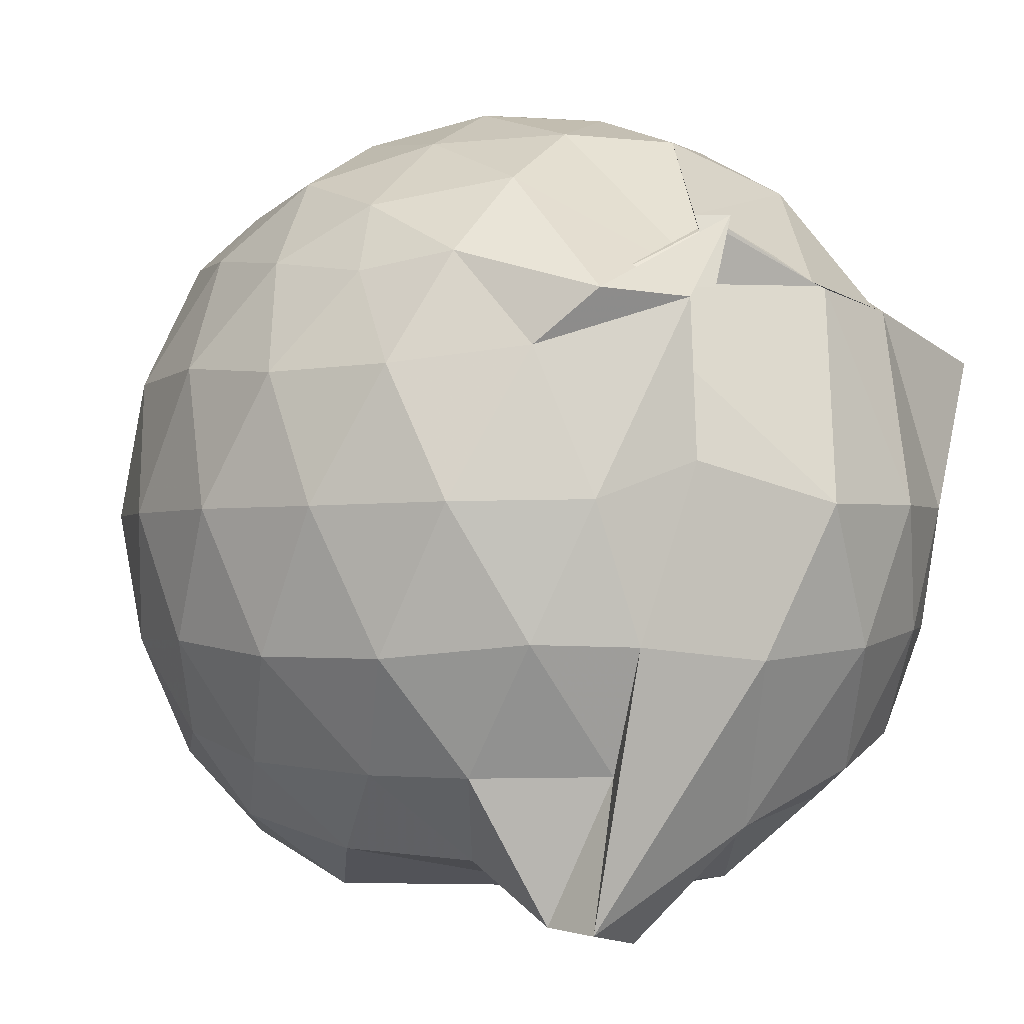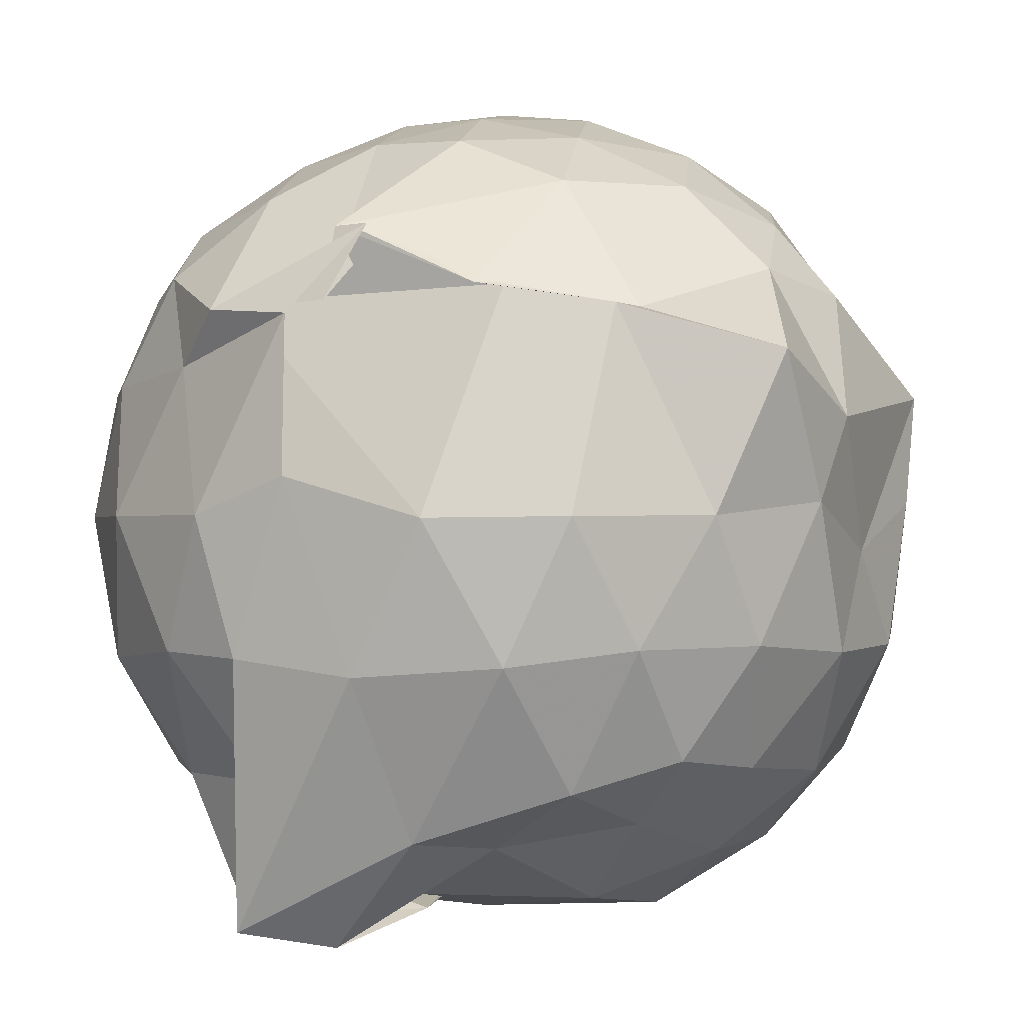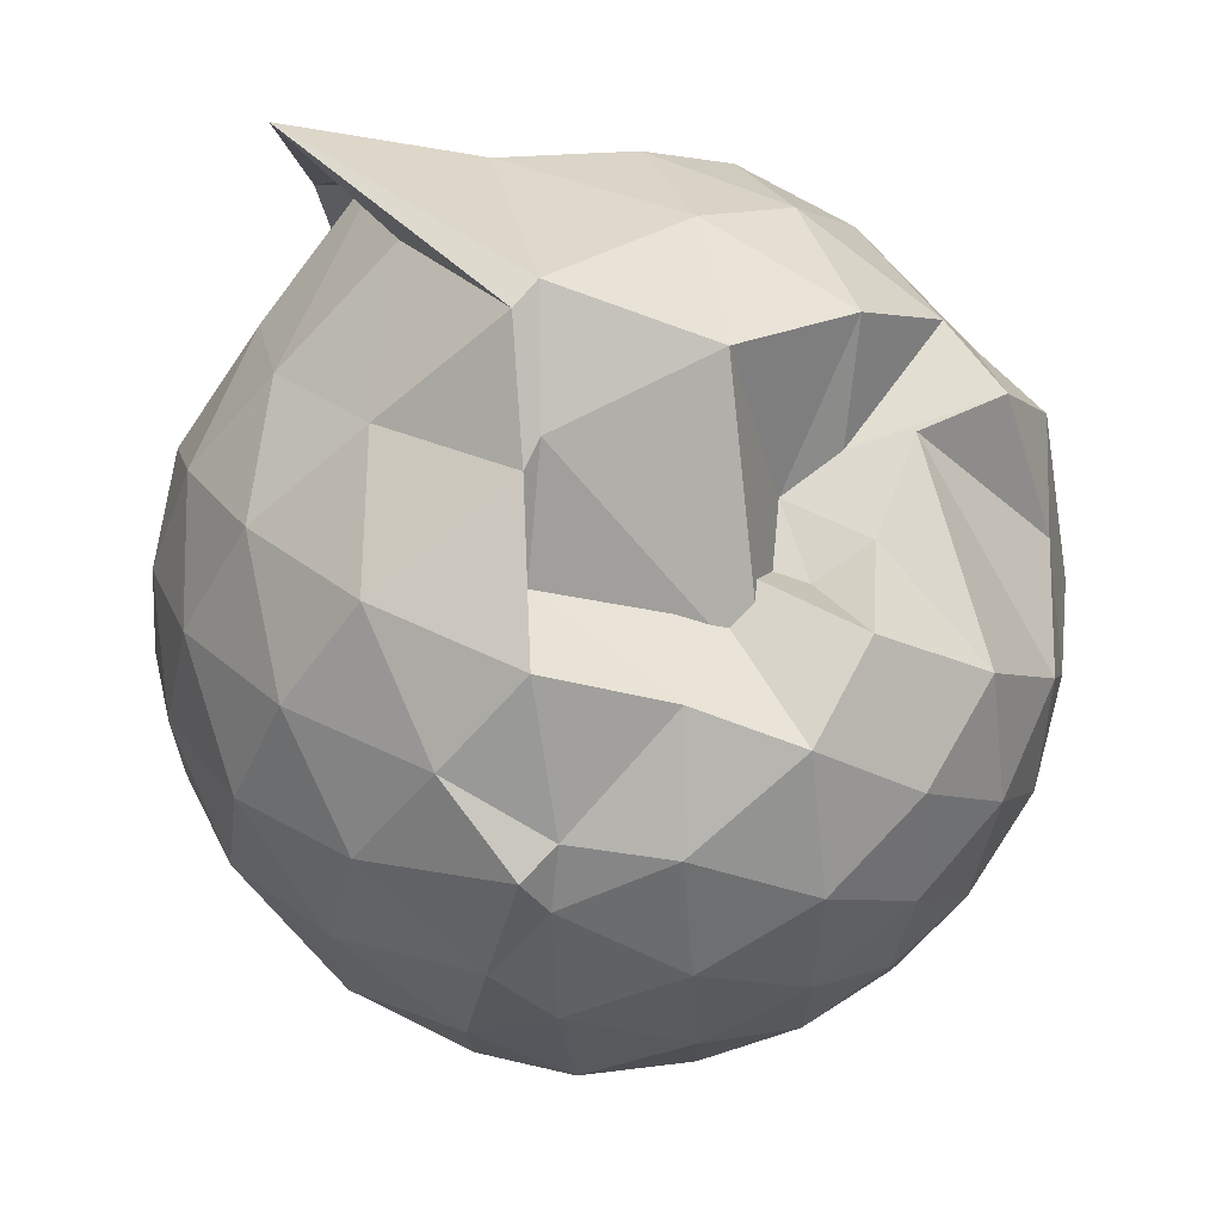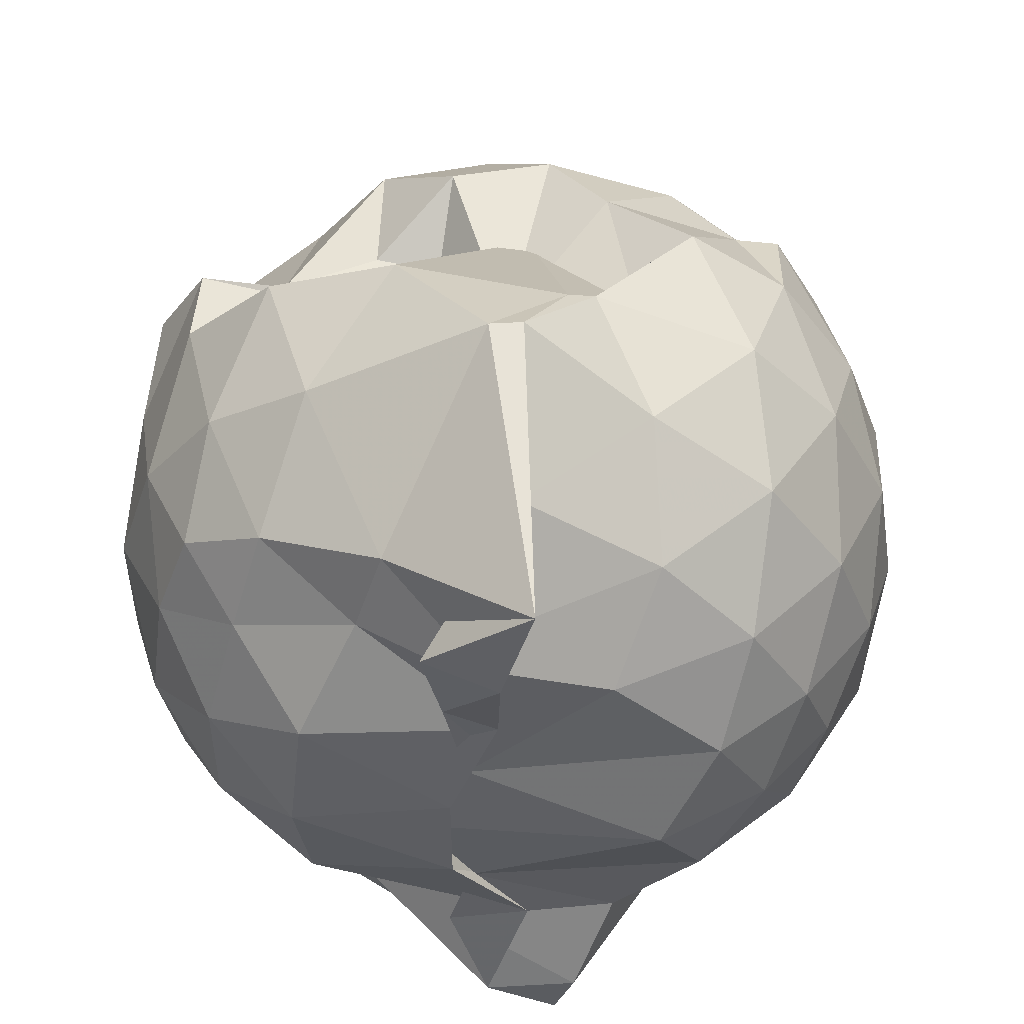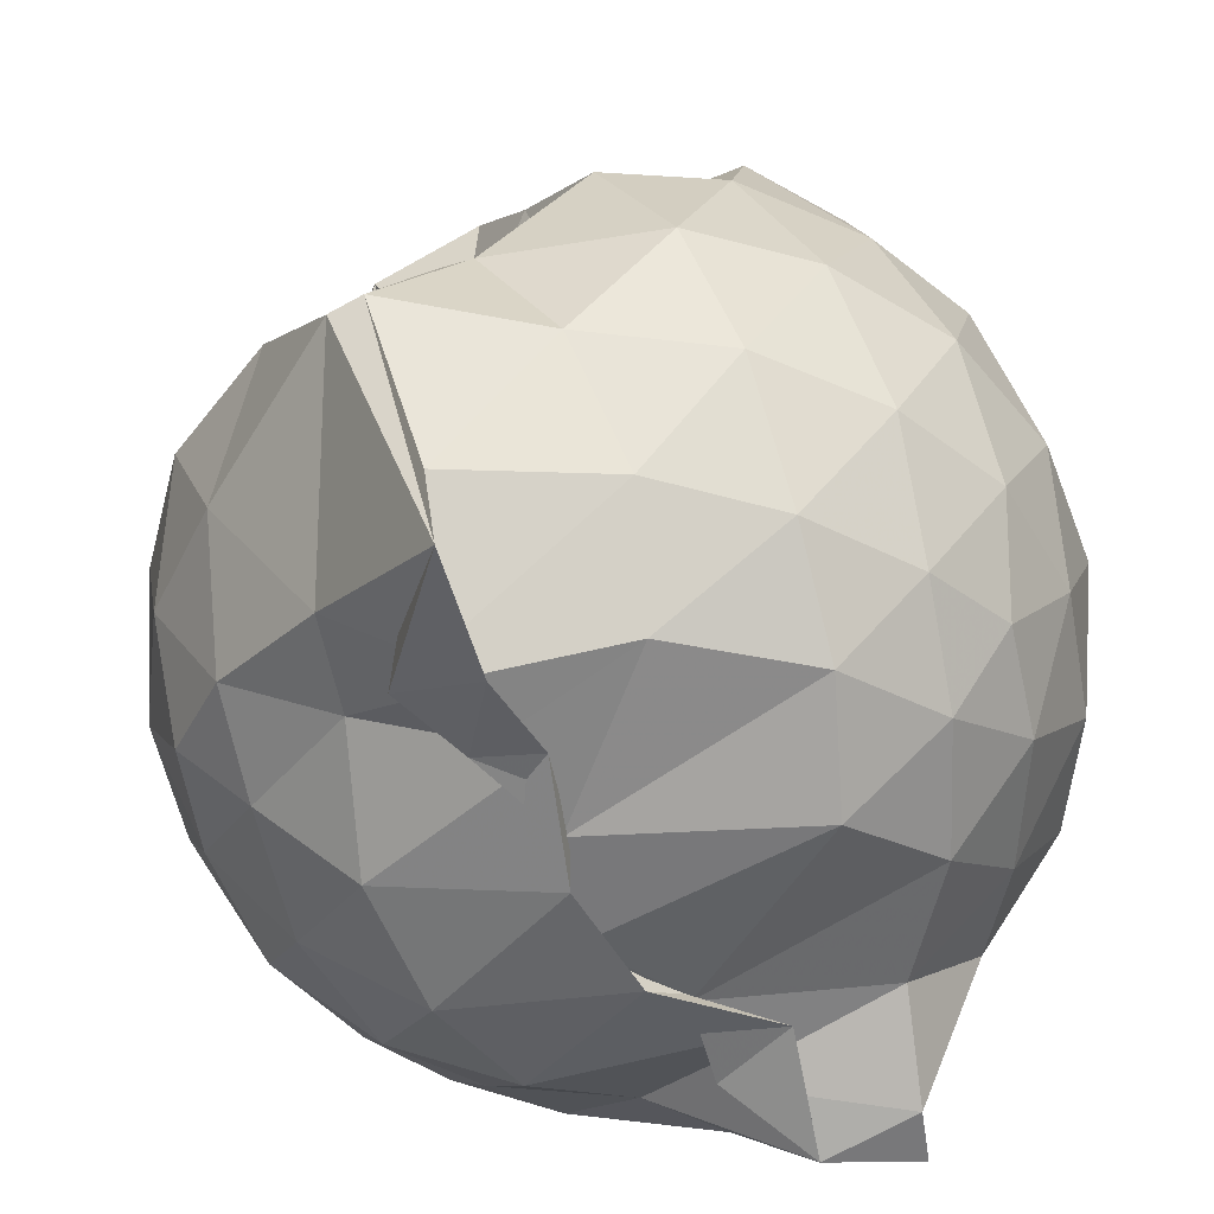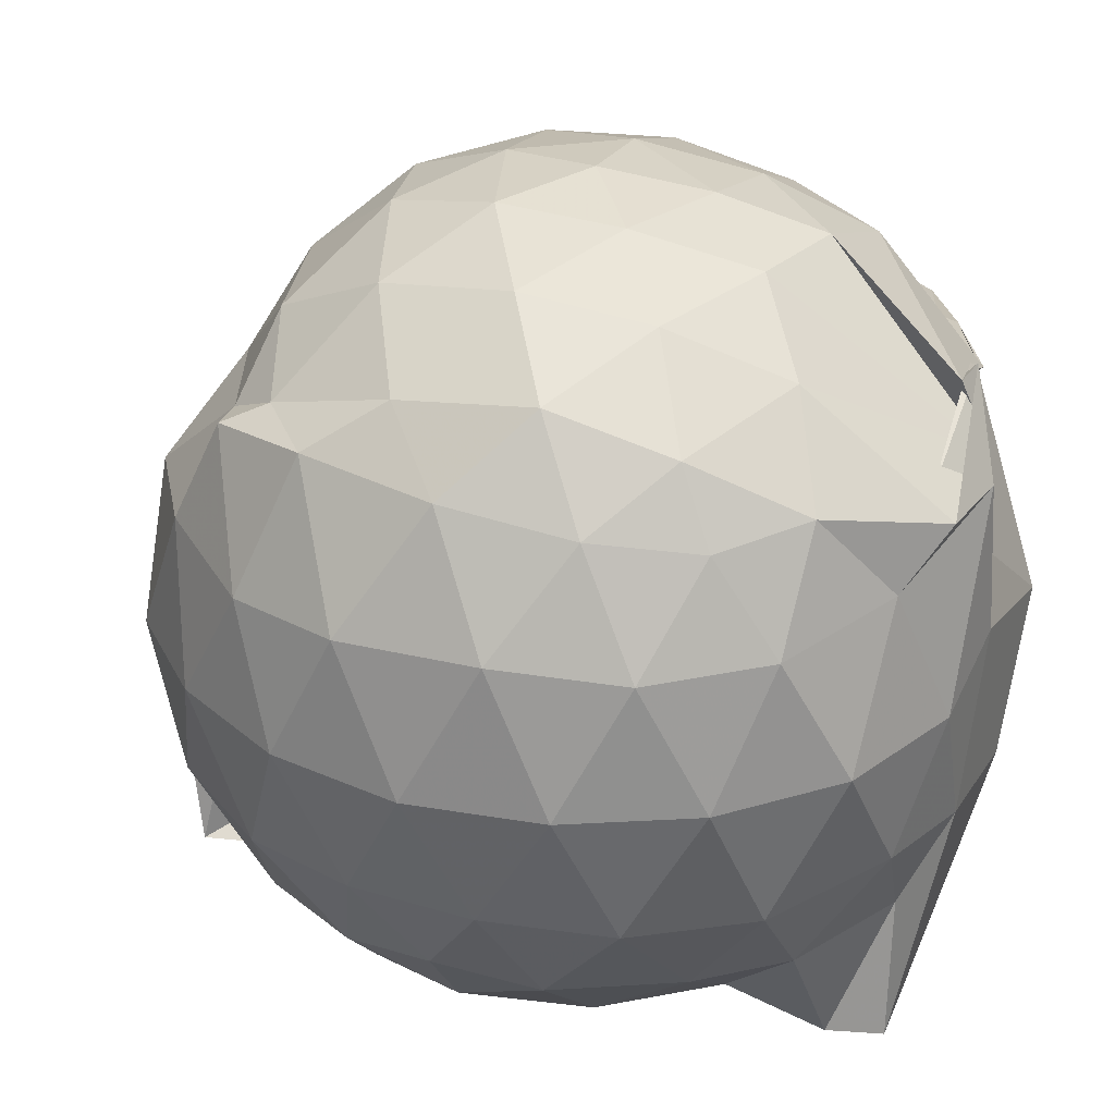
<metadata>
{"format":"obj","ext":"obj","renderer":"f3d","projection":"perspective","resolution":1024,"background":"white","views":[{"elev":-1.5,"azim":-24.8,"up":"+Z"},{"elev":0.5,"azim":26.8,"up":"+Z"},{"elev":65.6,"azim":-35.7,"up":"+Y"},{"elev":52.9,"azim":-173.0,"up":"+Y"},{"elev":-52.4,"azim":-150.7,"up":"+Z"},{"elev":31.3,"azim":-67.0,"up":"+Z"}]}
</metadata>
<code>
v -0.7902 -0.09417 0.9878
v -0.6944 -0.07208 -0.7365
v -0.00645 -0.0756 0.5543
v -0.06722 0.1539 0.5307
v -0.2568 0.4653 0.306
v -0.4501 0.4464 0.4328
v -0.5963 0.4307 0.4292
v -0.7783 0.5105 0.2307
v -0.9729 0.5951 0.5411
v -1.274 0.4616 0.5833
v -1.372 0.4448 0.599
v -1.478 0.216 0.6376
v -1.529 -0.08186 0.6237
v -1.501 -0.3597 0.5913
v -1.401 -0.5716 0.5589
v -1.26 -0.722 0.5913
v -1.036 -0.9243 0.508
v -0.7079 -0.8598 0.6751
v -0.7382 -0.8459 0.6656
v -0.4909 -0.8186 0.5532
v -0.21 -0.6424 0.5065
v -0.06858 -0.3064 0.6002
v 0.06069 0.248 0.345
v -0.05633 0.44 0.3336
v -0.3921 0.4665 0.2576
v -0.5482 0.461 0.2644
v -0.7896 0.4371 0.5395
v -1.073 0.6181 0.2069
v -1.178 0.6879 0.3696
v -1.391 0.5449 0.3755
v -1.567 0.3233 0.3453
v -1.651 0.07408 0.3638
v -1.647 -0.229 0.3774
v -1.566 -0.4941 0.3545
v -1.401 -0.7124 0.3623
v -1.148 -0.8533 0.3968
v -0.8473 -0.9445 0.4953
v -1.009 -0.8627 0.5247
v -0.44 -0.7843 0.5504
v -0.2397 -0.6943 0.5134
v 0.06616 -0.5523 0.4226
v 0.09331 -0.2827 0.2936
v 0.06737 0.1748 0.1134
v -0.06549 0.4601 0.1443
v -0.2667 0.6678 0.1257
v -0.5554 0.8043 0.09981
v -0.9318 0.8094 0.05491
v -0.9891 0.7822 0.08188
v -1.335 0.6669 0.0732
v -1.53 0.4673 0.07691
v -1.662 0.2099 0.07823
v -1.709 -0.0803 0.07811
v -1.665 -0.3702 0.08098
v -1.531 -0.6318 0.08219
v -1.327 -0.8392 0.0881
v -1.058 -0.9481 0.09261
v -0.843 -0.9634 0.1714
v -0.5276 -0.9696 0.0899
v -0.2657 -0.8395 0.09335
v -0.05383 -0.6275 0.0941
v 0.07264 -0.3793 0.1202
v 0.05267 -0.07868 0.01338
v -0.02021 0.3325 -0.1725
v -0.1821 0.5533 -0.1766
v -0.4066 0.7118 -0.194
v -0.7892 0.9272 -0.1487
v -0.8602 0.921 -0.1302
v -1.139 0.7223 -0.1834
v -1.401 0.5555 -0.2179
v -1.571 0.3159 -0.2166
v -1.66 0.05864 -0.1912
v -1.663 -0.2131 -0.1895
v -1.574 -0.4754 -0.2175
v -1.415 -0.7093 -0.2184
v -1.169 -0.8833 -0.1896
v -0.9634 -0.9533 -0.1955
v -0.6878 -0.9623 -0.2246
v -0.3981 -0.871 -0.2026
v -0.1788 -0.7164 -0.1704
v -0.01322 -0.4952 -0.1684
v 0.06365 -0.2284 -0.1935
v 0.06238 0.06996 -0.1916
v -0.1569 0.4042 -0.3965
v -0.3416 0.5377 -0.4591
v -0.6197 0.6431 -0.5566
v -0.9596 0.7985 -0.773
v -0.8911 0.7458 -0.4535
v -1.188 0.5628 -0.4498
v -1.392 0.3708 -0.4704
v -1.525 0.1363 -0.4439
v -1.587 -0.07744 -0.3887
v -1.524 -0.2942 -0.4405
v -1.368 -0.543 -0.4577
v -1.223 -0.7128 -0.4576
v -0.9669 -0.8448 -0.4535
v -1.017 -0.8559 -0.7639
v -0.6412 -0.7969 -0.5678
v -0.3371 -0.6936 -0.4638
v -0.1537 -0.5597 -0.3998
v -0.08567 -0.3543 -0.4283
v -0.04976 -0.07921 -0.4564
v -0.08534 0.1959 -0.4306
v -0.1393 -0.08773 0.7092
v -0.2436 0.1459 0.7666
v -0.4163 0.3834 0.7539
v -0.6053 0.5575 0.6153
v -0.8203 0.5191 0.7194
v -1.11 0.4377 0.7305
v -1.337 0.3472 0.6464
v -1.395 0.06352 0.7402
v -1.384 -0.2316 0.7796
v -1.344 -0.4896 0.7051
v -1.082 -0.6206 0.7617
v -0.7749 -0.917 0.5202
v -0.7866 -0.8512 0.6727
v -0.4171 -0.5621 0.7748
v -0.2516 -0.3217 0.7776
v -0.3406 -0.08991 0.8696
v -0.4822 0.142 0.9044
v -0.6562 0.3584 0.8608
v -0.9096 0.2905 0.8984
v -1.169 0.1941 0.8523
v -1.182 -0.09349 0.8954
v -1.152 -0.3691 0.862
v -0.8981 -0.485 0.8828
v -0.6689 -0.5389 0.8727
v -0.491 -0.3367 0.892
v -0.5834 -0.093 0.9635
v -0.7287 0.1228 0.9615
v -0.9704 0.04047 0.9626
v -0.9712 -0.2316 0.9573
v -0.7308 -0.3223 0.9481
v -0.2839 0.3264 -0.5437
v -0.5637 0.4546 -0.596
v -0.8903 0.5219 -0.7715
v -0.7221 0.5562 -0.7394
v -1.113 0.3858 -0.6474
v -1.346 0.1608 -0.6281
v -1.456 -0.07693 -0.5689
v -1.33 -0.3239 -0.6253
v -1.138 -0.5399 -0.6396
v -1.062 -0.7388 -0.7574
v -0.8595 -0.7219 -0.803
v -0.5511 -0.6076 -0.5929
v -0.2863 -0.4842 -0.5411
v -0.2199 -0.227 -0.621
v -0.2224 0.07001 -0.6225
v -0.4496 0.2034 -0.7213
v -0.8788 0.3049 -0.7214
v -0.7647 0.3713 -0.7348
v -0.8116 0.14 -0.7324
v -1.236 -0.07162 -0.7277
v -0.8154 -0.312 -0.7286
v -0.764 -0.5049 -0.7433
v -0.9456 -0.4552 -0.7297
v -0.4453 -0.3596 -0.7204
v -0.4231 -0.07707 -0.7659
v -0.7805 0.05624 -0.7762
v -0.8213 0.1319 -0.7172
v -0.7219 -0.07366 -0.7528
v -0.8192 -0.2891 -0.7331
v -0.7813 -0.2074 -0.7796
f 3 23 4
f 4 23 24
f 4 24 5
f 5 24 25
f 5 25 6
f 6 25 26
f 6 26 7
f 7 26 27
f 7 27 8
f 8 27 28
f 8 28 9
f 9 28 29
f 9 29 10
f 10 29 30
f 10 30 11
f 11 30 31
f 11 31 12
f 12 31 32
f 12 32 13
f 13 32 33
f 13 33 14
f 14 33 34
f 14 34 15
f 15 34 35
f 15 35 16
f 16 35 36
f 16 36 17
f 17 36 37
f 17 37 18
f 18 37 38
f 18 38 19
f 19 38 39
f 19 39 20
f 20 39 40
f 20 40 21
f 21 40 41
f 21 41 22
f 22 41 42
f 22 42 3
f 3 42 23
f 23 43 24
f 24 43 44
f 24 44 25
f 25 44 45
f 25 45 26
f 26 45 46
f 26 46 27
f 27 46 47
f 27 47 28
f 28 47 48
f 28 48 29
f 29 48 49
f 29 49 30
f 30 49 50
f 30 50 31
f 31 50 51
f 31 51 32
f 32 51 52
f 32 52 33
f 33 52 53
f 33 53 34
f 34 53 54
f 34 54 35
f 35 54 55
f 35 55 36
f 36 55 56
f 36 56 37
f 37 56 57
f 37 57 38
f 38 57 58
f 38 58 39
f 39 58 59
f 39 59 40
f 40 59 60
f 40 60 41
f 41 60 61
f 41 61 42
f 42 61 62
f 42 62 23
f 23 62 43
f 43 63 44
f 44 63 64
f 44 64 45
f 45 64 65
f 45 65 46
f 46 65 66
f 46 66 47
f 47 66 67
f 47 67 48
f 48 67 68
f 48 68 49
f 49 68 69
f 49 69 50
f 50 69 70
f 50 70 51
f 51 70 71
f 51 71 52
f 52 71 72
f 52 72 53
f 53 72 73
f 53 73 54
f 54 73 74
f 54 74 55
f 55 74 75
f 55 75 56
f 56 75 76
f 56 76 57
f 57 76 77
f 57 77 58
f 58 77 78
f 58 78 59
f 59 78 79
f 59 79 60
f 60 79 80
f 60 80 61
f 61 80 81
f 61 81 62
f 62 81 82
f 62 82 43
f 43 82 63
f 63 83 64
f 64 83 84
f 64 84 65
f 65 84 85
f 65 85 66
f 66 85 86
f 66 86 67
f 67 86 87
f 67 87 68
f 68 87 88
f 68 88 69
f 69 88 89
f 69 89 70
f 70 89 90
f 70 90 71
f 71 90 91
f 71 91 72
f 72 91 92
f 72 92 73
f 73 92 93
f 73 93 74
f 74 93 94
f 74 94 75
f 75 94 95
f 75 95 76
f 76 95 96
f 76 96 77
f 77 96 97
f 77 97 78
f 78 97 98
f 78 98 79
f 79 98 99
f 79 99 80
f 80 99 100
f 80 100 81
f 81 100 101
f 81 101 82
f 82 101 102
f 82 102 63
f 63 102 83
f 103 104 118
f 104 119 118
f 104 105 119
f 105 120 119
f 105 106 120
f 106 107 120
f 107 121 120
f 107 108 121
f 108 122 121
f 108 109 122
f 109 110 122
f 110 123 122
f 110 111 123
f 111 124 123
f 111 112 124
f 112 113 124
f 113 125 124
f 113 114 125
f 114 126 125
f 114 115 126
f 115 116 126
f 116 127 126
f 116 117 127
f 117 118 127
f 117 103 118
f 118 119 128
f 119 129 128
f 119 120 129
f 120 121 129
f 121 130 129
f 121 122 130
f 122 123 130
f 123 131 130
f 123 124 131
f 124 125 131
f 125 132 131
f 125 126 132
f 126 127 132
f 127 128 132
f 127 118 128
f 133 148 134
f 134 148 149
f 134 149 135
f 135 149 150
f 135 150 136
f 136 150 137
f 137 150 151
f 137 151 138
f 138 151 152
f 138 152 139
f 139 152 140
f 140 152 153
f 140 153 141
f 141 153 154
f 141 154 142
f 142 154 143
f 143 154 155
f 143 155 144
f 144 155 156
f 144 156 145
f 145 156 146
f 146 156 157
f 146 157 147
f 147 157 148
f 147 148 133
f 148 158 149
f 149 158 159
f 149 159 150
f 150 159 151
f 151 159 160
f 151 160 152
f 152 160 153
f 153 160 161
f 153 161 154
f 154 161 155
f 155 161 162
f 155 162 156
f 156 162 157
f 157 162 158
f 157 158 148
f 3 4 103
f 103 4 104
f 4 5 104
f 104 5 105
f 5 6 105
f 105 6 106
f 6 7 106
f 7 8 106
f 106 8 107
f 8 9 107
f 107 9 108
f 9 10 108
f 108 10 109
f 10 11 109
f 11 12 109
f 109 12 110
f 12 13 110
f 110 13 111
f 13 14 111
f 111 14 112
f 14 15 112
f 15 16 112
f 112 16 113
f 16 17 113
f 113 17 114
f 17 18 114
f 114 18 115
f 18 19 115
f 19 20 115
f 115 20 116
f 20 21 116
f 116 21 117
f 21 22 117
f 117 22 103
f 22 3 103
f 83 133 84
f 84 133 134
f 84 134 85
f 85 134 135
f 85 135 86
f 86 135 136
f 86 136 87
f 87 136 88
f 88 136 137
f 88 137 89
f 89 137 138
f 89 138 90
f 90 138 139
f 90 139 91
f 91 139 92
f 92 139 140
f 92 140 93
f 93 140 141
f 93 141 94
f 94 141 142
f 94 142 95
f 95 142 96
f 96 142 143
f 96 143 97
f 97 143 144
f 97 144 98
f 98 144 145
f 98 145 99
f 99 145 100
f 100 145 146
f 100 146 101
f 101 146 147
f 101 147 102
f 102 147 133
f 102 133 83
f 128 129 1
f 129 130 1
f 130 131 1
f 131 132 1
f 132 128 1
f 159 158 2
f 160 159 2
f 161 160 2
f 162 161 2
f 158 162 2

</code>
